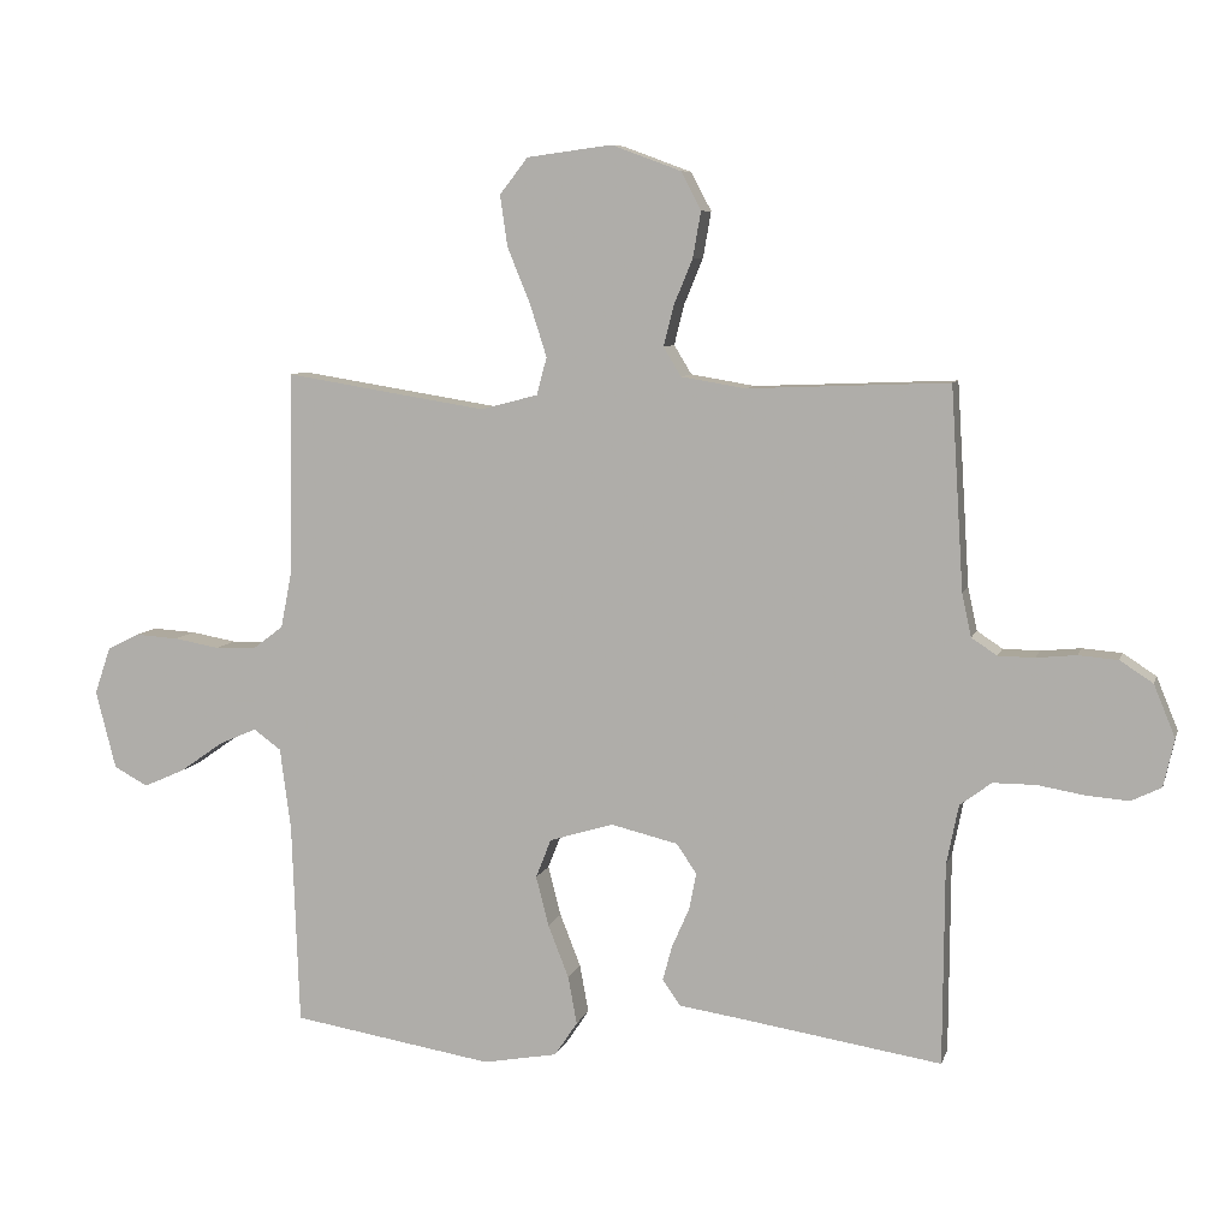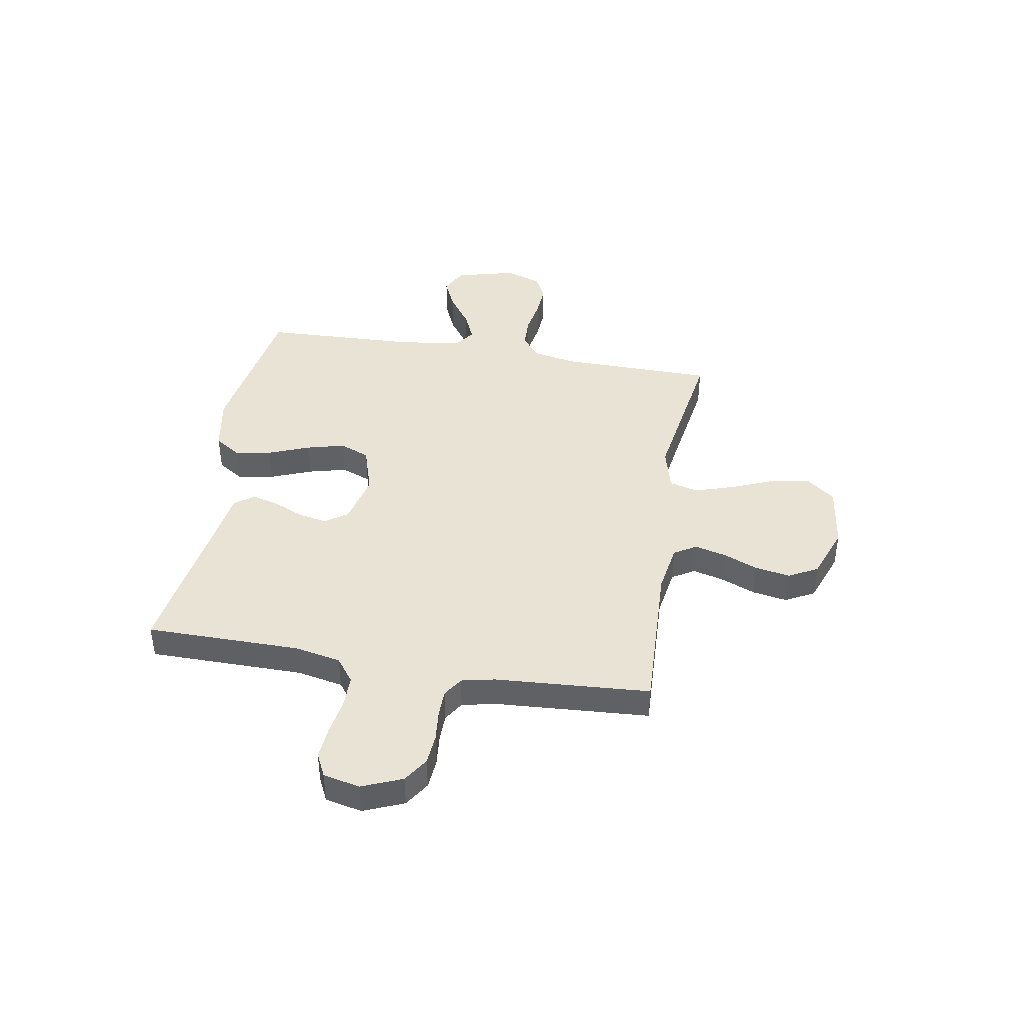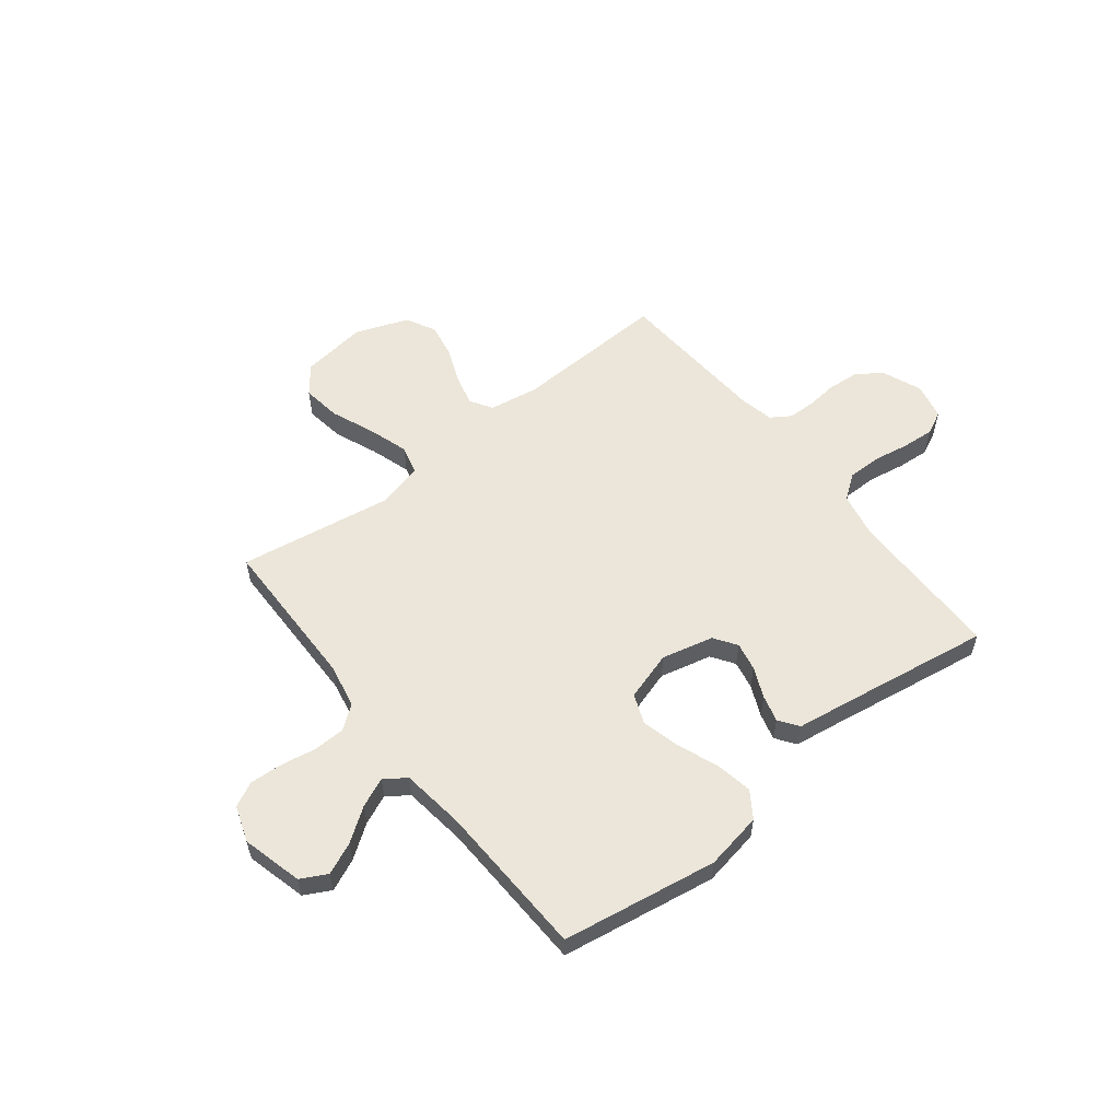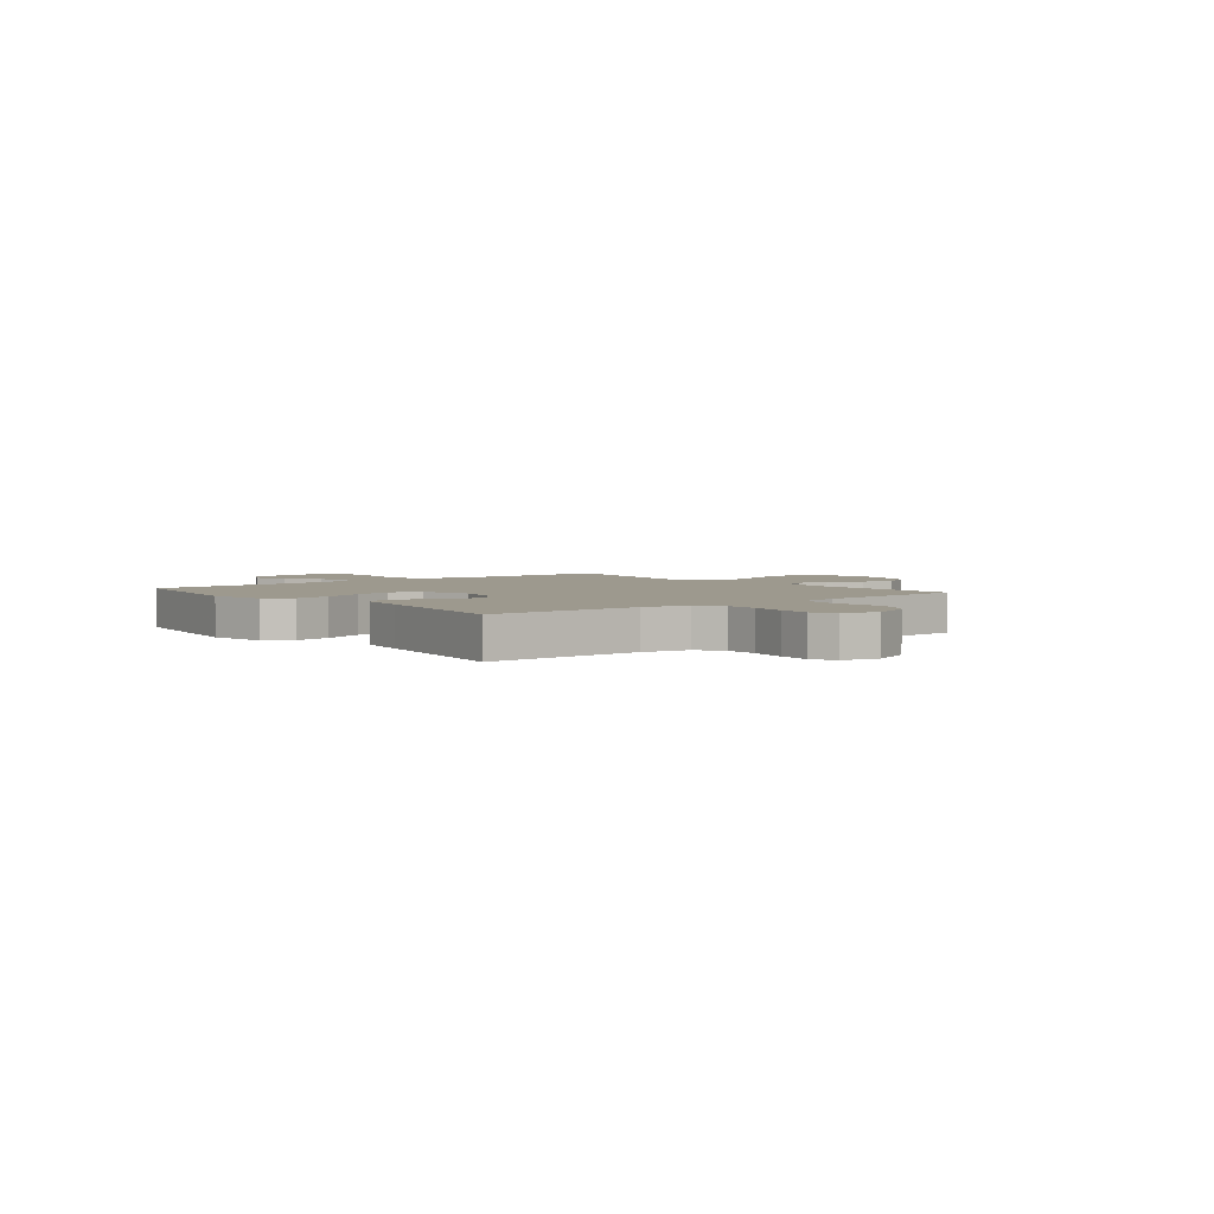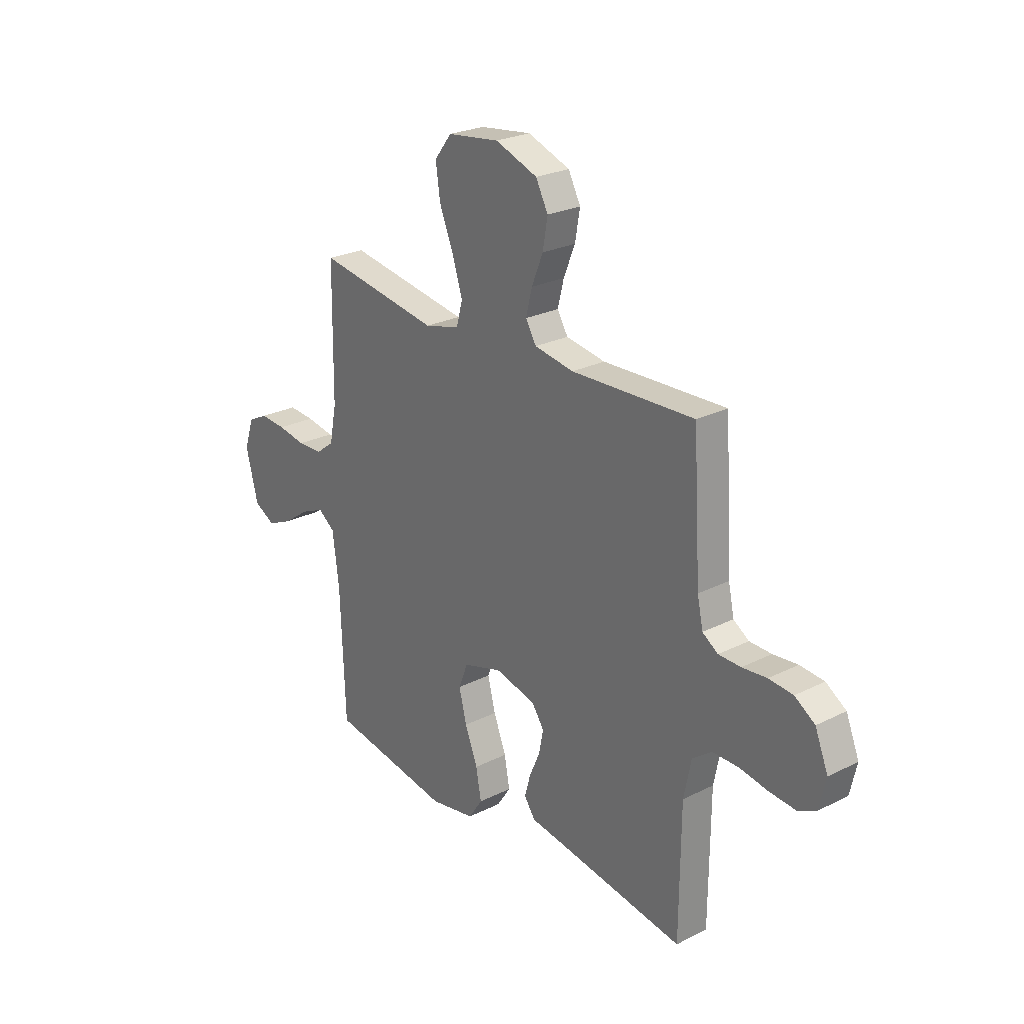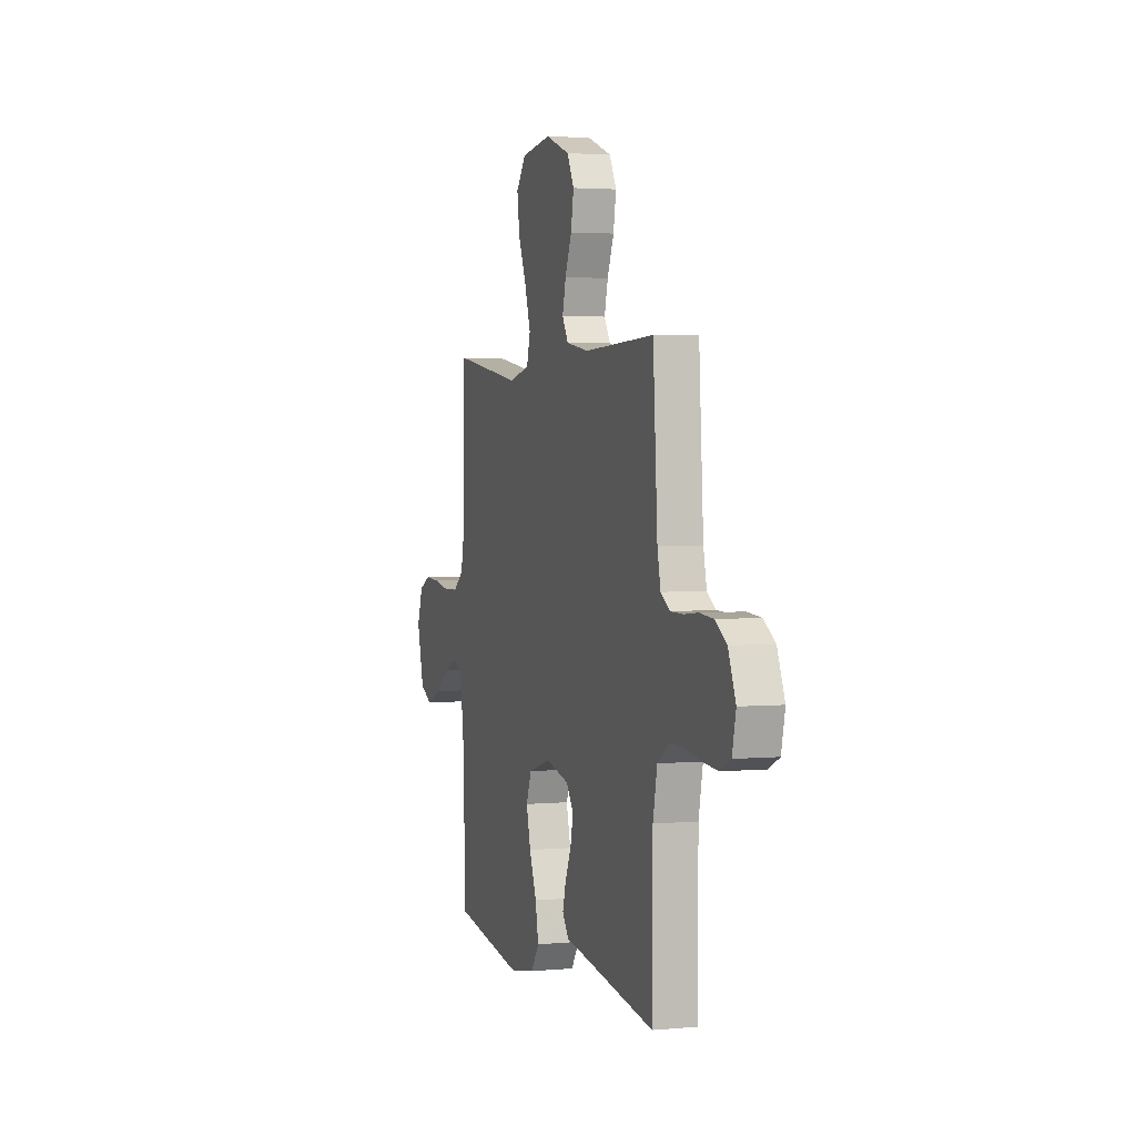
<metadata>
{"format":"obj","ext":"obj","renderer":"f3d","projection":"perspective","resolution":1024,"background":"white","views":[{"elev":7.8,"azim":-165.9,"up":"+Z"},{"elev":42.0,"azim":-80.4,"up":"+Y"},{"elev":56.8,"azim":141.8,"up":"+Y"},{"elev":3.3,"azim":-129.1,"up":"+Y"},{"elev":25.2,"azim":-129.0,"up":"+Z"},{"elev":2.7,"azim":-107.9,"up":"+Z"}]}
</metadata>
<code>
v -0.5 0.07 -0.5
v -0.502 0.07 -0.2
v -0.52 0.07 -0.111
v -0.567 0.07 -0.076
v -0.631 0.07 -0.076
v -0.701 0.07 -0.088
v -0.764 0.07 -0.093
v -0.809 0.07 -0.071
v -0.825 0.07 0
v -0.793 0.07 0.078
v -0.744 0.07 0.11
v -0.685 0.07 0.115
v -0.625 0.07 0.109
v -0.571 0.07 0.11
v -0.533 0.07 0.135
v -0.519 0.07 0.2
v -0.5 0.07 0.5
v -0.2 0.07 0.488
v -0.104 0.07 0.504
v -0.078 0.07 0.547
v -0.093 0.07 0.607
v -0.121 0.07 0.675
v -0.133 0.07 0.743
v -0.103 0.07 0.8
v 0 0.07 0.838
v 0.127 0.07 0.821
v 0.169 0.07 0.767
v 0.158 0.07 0.691
v 0.124 0.07 0.608
v 0.099 0.07 0.53
v 0.114 0.07 0.474
v 0.2 0.07 0.452
v 0.5 0.07 0.5
v 0.504 0.07 0.2
v 0.521 0.07 0.114
v 0.566 0.07 0.08
v 0.627 0.07 0.078
v 0.695 0.07 0.09
v 0.759 0.07 0.094
v 0.807 0.07 0.07
v 0.831 0.07 0
v 0.801 0.07 -0.117
v 0.75 0.07 -0.144
v 0.689 0.07 -0.117
v 0.625 0.07 -0.072
v 0.568 0.07 -0.047
v 0.527 0.07 -0.077
v 0.511 0.07 -0.2
v 0.5 0.07 -0.5
v 0.2 0.07 -0.549
v 0.089 0.07 -0.529
v 0.055 0.07 -0.478
v 0.068 0.07 -0.407
v 0.099 0.07 -0.328
v 0.118 0.07 -0.254
v 0.095 0.07 -0.196
v 0 0.07 -0.167
v -0.1 0.07 -0.191
v -0.13 0.07 -0.235
v -0.119 0.07 -0.29
v -0.093 0.07 -0.349
v -0.079 0.07 -0.401
v -0.106 0.07 -0.439
v -0.2 0.07 -0.453
v -0.5 0 -0.5
v -0.502 0 -0.2
v -0.52 0 -0.111
v -0.567 0 -0.076
v -0.631 0 -0.076
v -0.701 0 -0.088
v -0.764 0 -0.093
v -0.809 0 -0.071
v -0.825 0 0
v -0.793 0 0.078
v -0.744 0 0.11
v -0.685 0 0.115
v -0.625 0 0.109
v -0.571 0 0.11
v -0.533 0 0.135
v -0.519 0 0.2
v -0.5 0 0.5
v -0.2 0 0.488
v -0.104 0 0.504
v -0.078 0 0.547
v -0.093 0 0.607
v -0.121 0 0.675
v -0.133 0 0.743
v -0.103 0 0.8
v 0 0 0.838
v 0.127 0 0.821
v 0.169 0 0.767
v 0.158 0 0.691
v 0.124 0 0.608
v 0.099 0 0.53
v 0.114 0 0.474
v 0.2 0 0.452
v 0.5 0 0.5
v 0.504 0 0.2
v 0.521 0 0.114
v 0.566 0 0.08
v 0.627 0 0.078
v 0.695 0 0.09
v 0.759 0 0.094
v 0.807 0 0.07
v 0.831 0 0
v 0.801 0 -0.117
v 0.75 0 -0.144
v 0.689 0 -0.117
v 0.625 0 -0.072
v 0.568 0 -0.047
v 0.527 0 -0.077
v 0.511 0 -0.2
v 0.5 0 -0.5
v 0.2 0 -0.549
v 0.089 0 -0.529
v 0.055 0 -0.478
v 0.068 0 -0.407
v 0.099 0 -0.328
v 0.118 0 -0.254
v 0.095 0 -0.196
v 0 0 -0.167
v -0.1 0 -0.191
v -0.13 0 -0.235
v -0.119 0 -0.29
v -0.093 0 -0.349
v -0.079 0 -0.401
v -0.106 0 -0.439
v -0.2 0 -0.453
f 62 63 64
f 61 62 64
f 60 61 64
f 64 1 2
f 60 64 2
f 59 60 2
f 58 59 2 3
f 57 58 3 4
f 52 53 54
f 51 52 54
f 50 51 54
f 49 50 54
f 48 49 54
f 47 48 54 55
f 46 47 55 56
f 43 44 45
f 42 43 45
f 41 42 45
f 40 41 45
f 39 40 45
f 38 39 45
f 37 38 45
f 36 37 45 46
f 46 56 57
f 36 46 57
f 35 36 57
f 32 33 34
f 35 57 4
f 34 35 4
f 32 34 4
f 31 32 4
f 27 28 29
f 26 27 29
f 25 26 29
f 24 25 29
f 23 24 29
f 22 23 29
f 21 22 29
f 20 21 29 30
f 16 17 18
f 15 16 18 19
f 11 12 13
f 10 11 13
f 9 10 13
f 8 9 13
f 7 8 13
f 6 7 13
f 5 6 13
f 5 13 14
f 4 5 14 15
f 19 20 30 31
f 4 15 19 31
f 128 127 126
f 128 126 125
f 128 125 124
f 66 65 128
f 66 128 124
f 66 124 123
f 67 66 123 122
f 68 67 122 121
f 118 117 116
f 118 116 115
f 118 115 114
f 118 114 113
f 118 113 112
f 119 118 112 111
f 120 119 111 110
f 109 108 107
f 109 107 106
f 109 106 105
f 109 105 104
f 109 104 103
f 109 103 102
f 109 102 101
f 110 109 101 100
f 121 120 110
f 121 110 100
f 121 100 99
f 98 97 96
f 68 121 99
f 68 99 98
f 68 98 96
f 68 96 95
f 93 92 91
f 93 91 90
f 93 90 89
f 93 89 88
f 93 88 87
f 93 87 86
f 93 86 85
f 94 93 85 84
f 82 81 80
f 83 82 80 79
f 77 76 75
f 77 75 74
f 77 74 73
f 77 73 72
f 77 72 71
f 77 71 70
f 77 70 69
f 78 77 69
f 79 78 69 68
f 95 94 84 83
f 95 83 79 68
f 1 65 66 2
f 2 66 67 3
f 3 67 68 4
f 4 68 69 5
f 5 69 70 6
f 6 70 71 7
f 7 71 72 8
f 8 72 73 9
f 9 73 74 10
f 10 74 75 11
f 11 75 76 12
f 12 76 77 13
f 13 77 78 14
f 14 78 79 15
f 15 79 80 16
f 16 80 81 17
f 17 81 82 18
f 18 82 83 19
f 19 83 84 20
f 20 84 85 21
f 21 85 86 22
f 22 86 87 23
f 23 87 88 24
f 24 88 89 25
f 25 89 90 26
f 26 90 91 27
f 27 91 92 28
f 28 92 93 29
f 29 93 94 30
f 30 94 95 31
f 31 95 96 32
f 32 96 97 33
f 33 97 98 34
f 34 98 99 35
f 35 99 100 36
f 36 100 101 37
f 37 101 102 38
f 38 102 103 39
f 39 103 104 40
f 40 104 105 41
f 41 105 106 42
f 42 106 107 43
f 43 107 108 44
f 44 108 109 45
f 45 109 110 46
f 46 110 111 47
f 47 111 112 48
f 48 112 113 49
f 49 113 114 50
f 50 114 115 51
f 51 115 116 52
f 52 116 117 53
f 53 117 118 54
f 54 118 119 55
f 55 119 120 56
f 56 120 121 57
f 57 121 122 58
f 58 122 123 59
f 59 123 124 60
f 60 124 125 61
f 61 125 126 62
f 62 126 127 63
f 63 127 128 64
f 64 128 65 1

</code>
